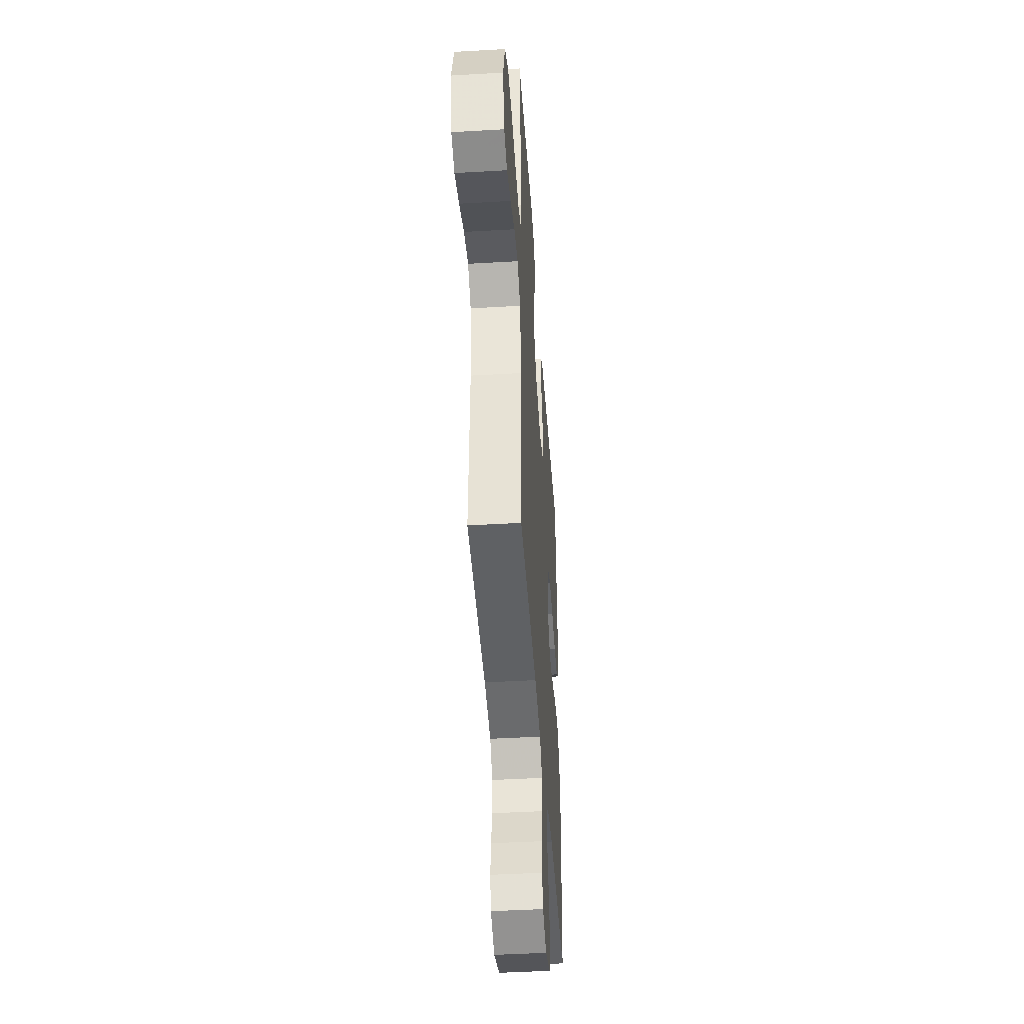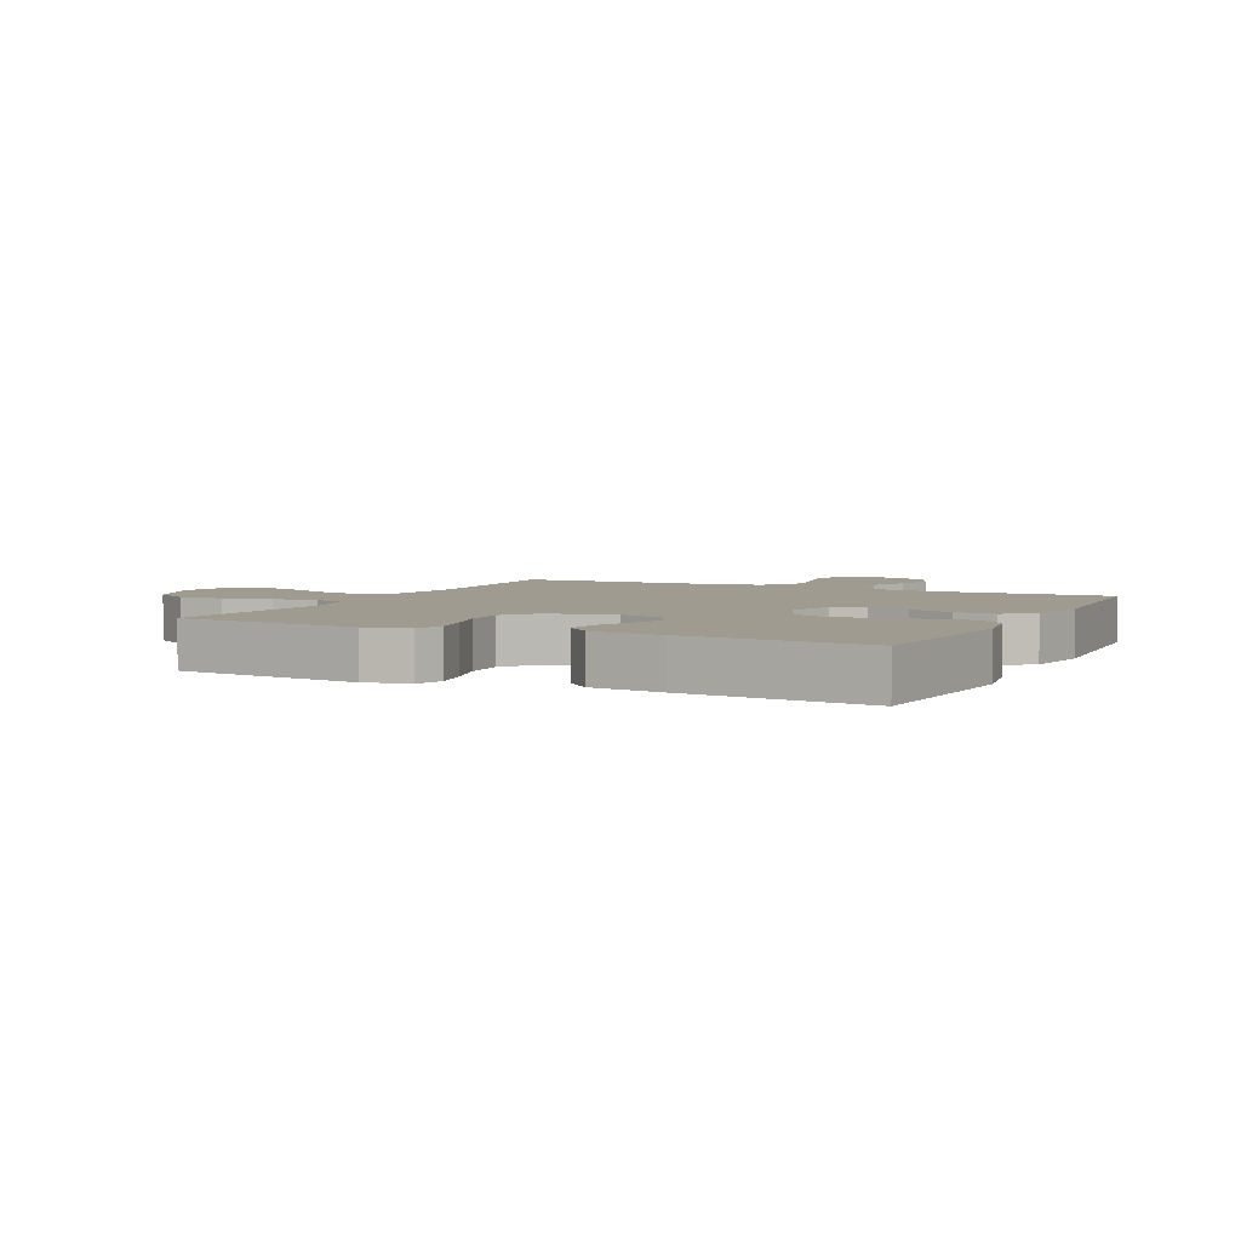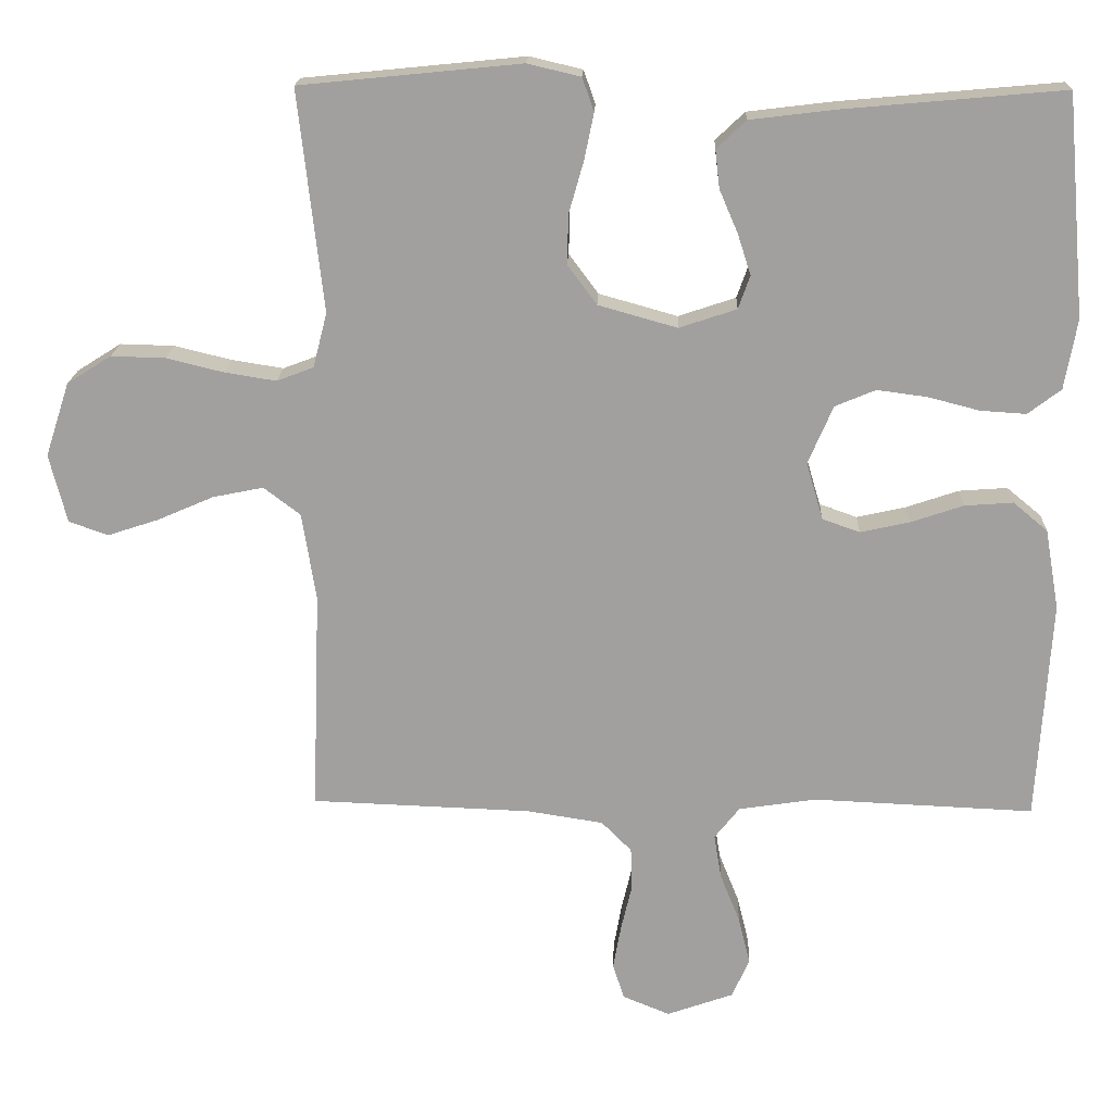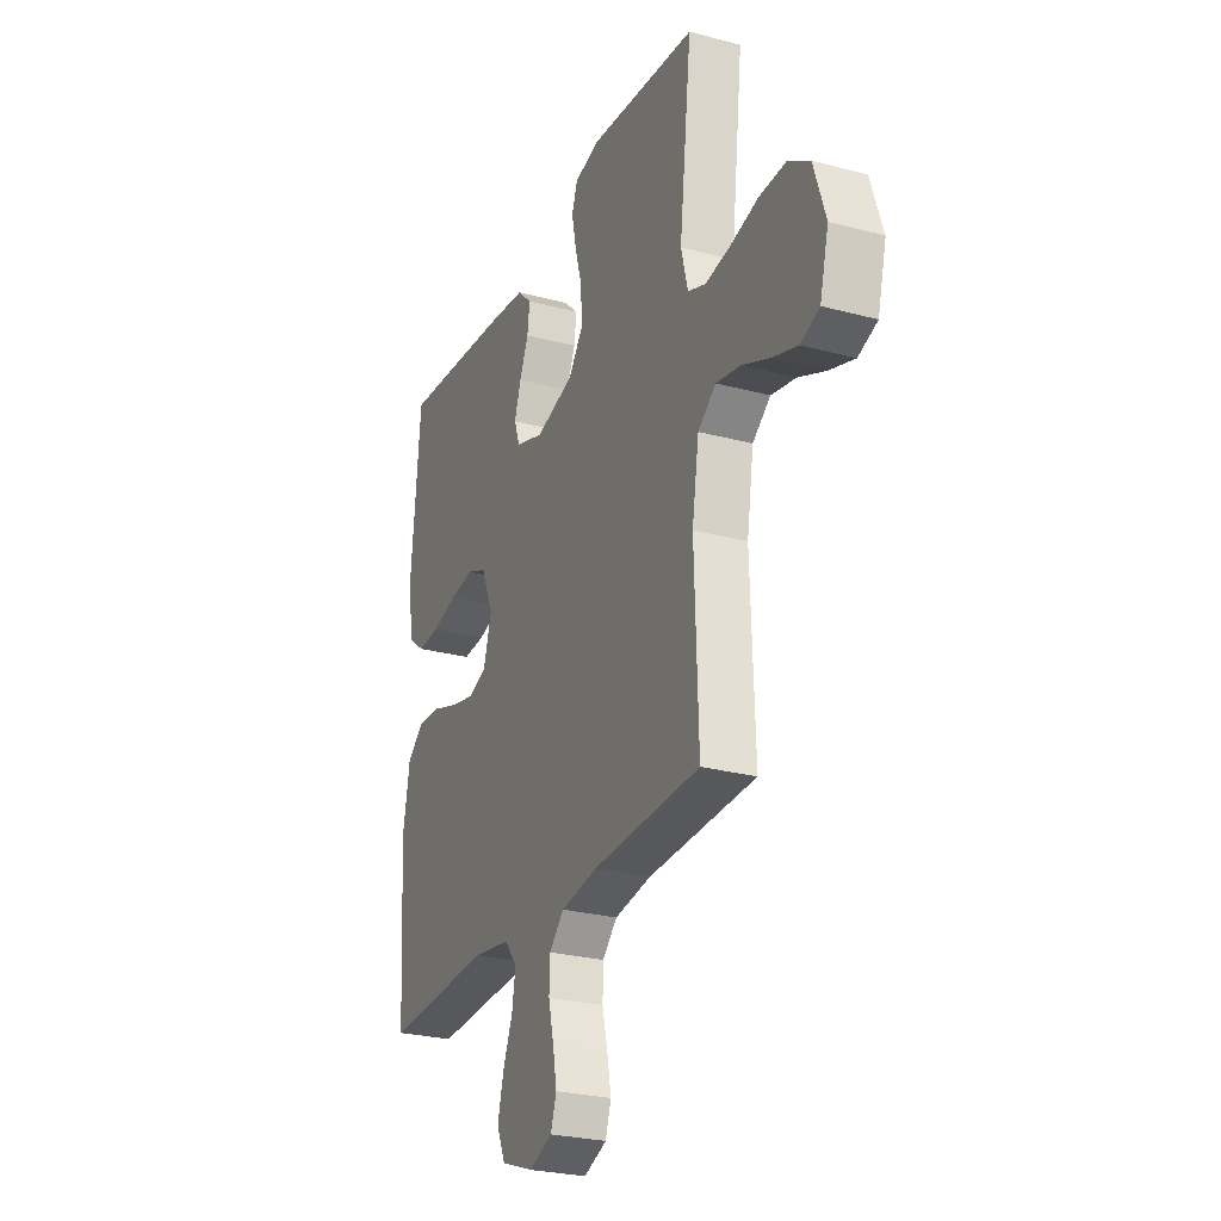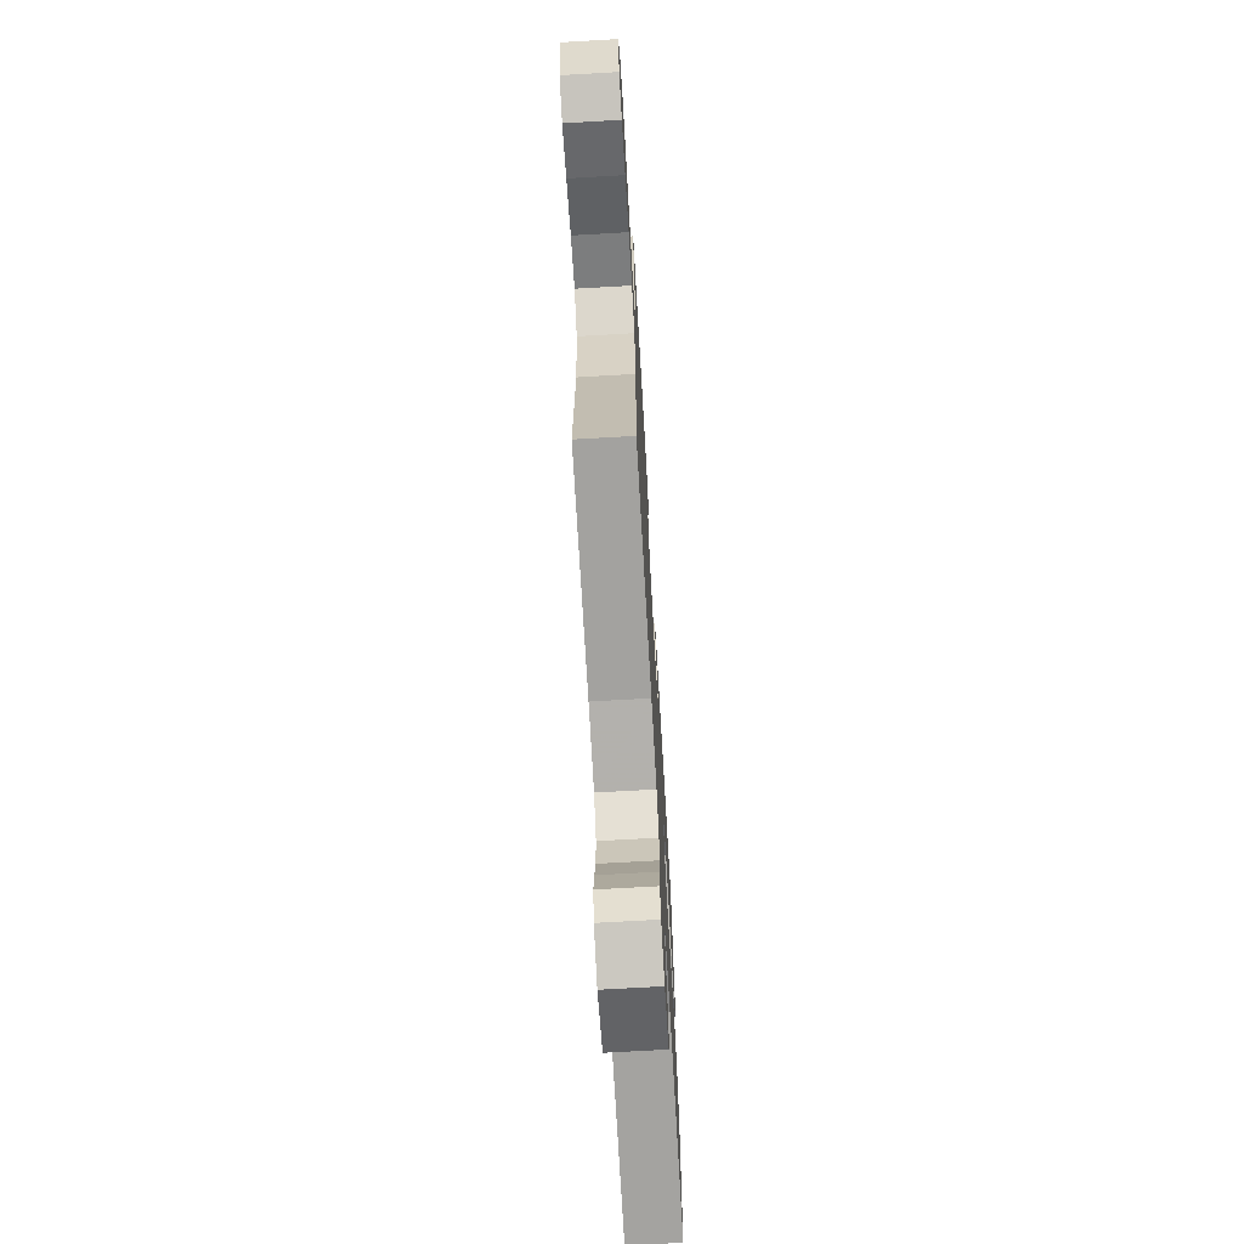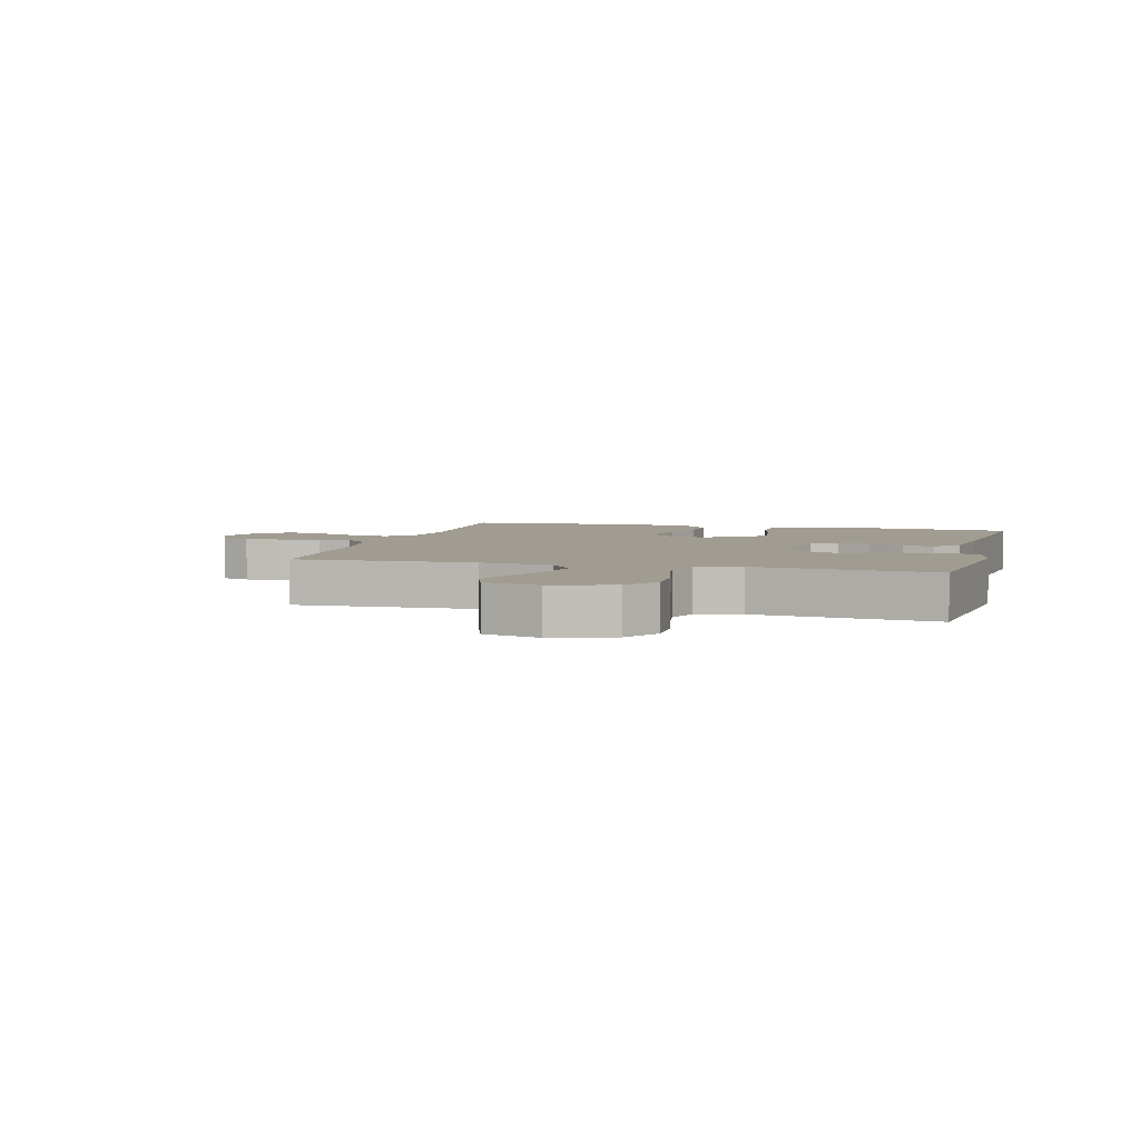
<metadata>
{"format":"obj","ext":"obj","renderer":"f3d","projection":"perspective","resolution":1024,"background":"white","views":[{"elev":-44.5,"azim":-86.1,"up":"+Z"},{"elev":4.2,"azim":26.0,"up":"+Y"},{"elev":17.9,"azim":2.1,"up":"+Z"},{"elev":-26.4,"azim":-112.8,"up":"+Z"},{"elev":-70.4,"azim":-86.7,"up":"+Z"},{"elev":4.5,"azim":-75.0,"up":"+Y"}]}
</metadata>
<code>
v 0.5 0.07 0.5
v 0.526 0.07 0.2
v 0.509 0.07 0.105
v 0.464 0.07 0.071
v 0.402 0.07 0.075
v 0.332 0.07 0.093
v 0.264 0.07 0.102
v 0.209 0.07 0.079
v 0.175 0.07 0
v 0.198 0.07 -0.078
v 0.249 0.07 -0.096
v 0.316 0.07 -0.081
v 0.387 0.07 -0.057
v 0.453 0.07 -0.052
v 0.5 0.07 -0.091
v 0.519 0.07 -0.2
v 0.5 0.07 -0.5
v 0.2 0.07 -0.487
v 0.095 0.07 -0.503
v 0.061 0.07 -0.546
v 0.071 0.07 -0.606
v 0.098 0.07 -0.673
v 0.114 0.07 -0.738
v 0.09 0.07 -0.791
v 0 0.07 -0.823
v -0.064 0.07 -0.797
v -0.08 0.07 -0.749
v -0.069 0.07 -0.688
v -0.054 0.07 -0.625
v -0.056 0.07 -0.568
v -0.097 0.07 -0.527
v -0.2 0.07 -0.511
v -0.5 0.07 -0.5
v -0.489 0.07 -0.2
v -0.508 0.07 -0.08
v -0.558 0.07 -0.042
v -0.627 0.07 -0.056
v -0.703 0.07 -0.089
v -0.773 0.07 -0.112
v -0.826 0.07 -0.093
v -0.85 0.07 0
v -0.817 0.07 0.101
v -0.757 0.07 0.139
v -0.683 0.07 0.137
v -0.605 0.07 0.118
v -0.535 0.07 0.107
v -0.485 0.07 0.126
v -0.466 0.07 0.2
v -0.5 0.07 0.5
v -0.2 0.07 0.53
v -0.128 0.07 0.513
v -0.112 0.07 0.468
v -0.125 0.07 0.405
v -0.145 0.07 0.335
v -0.147 0.07 0.268
v -0.107 0.07 0.214
v 0 0.07 0.184
v 0.078 0.07 0.21
v 0.094 0.07 0.255
v 0.076 0.07 0.311
v 0.051 0.07 0.369
v 0.045 0.07 0.421
v 0.085 0.07 0.459
v 0.2 0.07 0.473
v 0.5 0 0.5
v 0.526 0 0.2
v 0.509 0 0.105
v 0.464 0 0.071
v 0.402 0 0.075
v 0.332 0 0.093
v 0.264 0 0.102
v 0.209 0 0.079
v 0.175 0 0
v 0.198 0 -0.078
v 0.249 0 -0.096
v 0.316 0 -0.081
v 0.387 0 -0.057
v 0.453 0 -0.052
v 0.5 0 -0.091
v 0.519 0 -0.2
v 0.5 0 -0.5
v 0.2 0 -0.487
v 0.095 0 -0.503
v 0.061 0 -0.546
v 0.071 0 -0.606
v 0.098 0 -0.673
v 0.114 0 -0.738
v 0.09 0 -0.791
v 0 0 -0.823
v -0.064 0 -0.797
v -0.08 0 -0.749
v -0.069 0 -0.688
v -0.054 0 -0.625
v -0.056 0 -0.568
v -0.097 0 -0.527
v -0.2 0 -0.511
v -0.5 0 -0.5
v -0.489 0 -0.2
v -0.508 0 -0.08
v -0.558 0 -0.042
v -0.627 0 -0.056
v -0.703 0 -0.089
v -0.773 0 -0.112
v -0.826 0 -0.093
v -0.85 0 0
v -0.817 0 0.101
v -0.757 0 0.139
v -0.683 0 0.137
v -0.605 0 0.118
v -0.535 0 0.107
v -0.485 0 0.126
v -0.466 0 0.2
v -0.5 0 0.5
v -0.2 0 0.53
v -0.128 0 0.513
v -0.112 0 0.468
v -0.125 0 0.405
v -0.145 0 0.335
v -0.147 0 0.268
v -0.107 0 0.214
v 0 0 0.184
v 0.078 0 0.21
v 0.094 0 0.255
v 0.076 0 0.311
v 0.051 0 0.369
v 0.045 0 0.421
v 0.085 0 0.459
v 0.2 0 0.473
f 60 61 62 63
f 59 60 63 64
f 58 59 64 1
f 51 52 53 54
f 49 50 51 54
f 48 49 54 55
f 47 48 55 56
f 42 43 44 45
f 42 45 46
f 41 42 46
f 40 41 46
f 37 38 39 40
f 36 37 40 46
f 35 36 46 47
f 32 33 34
f 31 32 34 35
f 30 31 35 47
f 26 27 28 29
f 24 25 26 29
f 24 29 30
f 21 22 23 24
f 20 21 24 30
f 19 20 30 47
f 15 16 17 18
f 12 13 14 15
f 11 12 15 18
f 10 11 18 19
f 3 4 5 6
f 3 6 7
f 58 1 2 3
f 57 58 3 7
f 9 10 19 47
f 8 9 47 56
f 7 8 56 57
f 127 126 125 124
f 128 127 124 123
f 65 128 123 122
f 118 117 116 115
f 118 115 114 113
f 119 118 113 112
f 120 119 112 111
f 109 108 107 106
f 110 109 106
f 110 106 105
f 110 105 104
f 104 103 102 101
f 110 104 101 100
f 111 110 100 99
f 98 97 96
f 99 98 96 95
f 111 99 95 94
f 93 92 91 90
f 93 90 89 88
f 94 93 88
f 88 87 86 85
f 94 88 85 84
f 111 94 84 83
f 82 81 80 79
f 79 78 77 76
f 82 79 76 75
f 83 82 75 74
f 70 69 68 67
f 71 70 67
f 67 66 65 122
f 71 67 122 121
f 111 83 74 73
f 120 111 73 72
f 121 120 72 71
f 1 65 66 2
f 2 66 67 3
f 3 67 68 4
f 4 68 69 5
f 5 69 70 6
f 6 70 71 7
f 7 71 72 8
f 8 72 73 9
f 9 73 74 10
f 10 74 75 11
f 11 75 76 12
f 12 76 77 13
f 13 77 78 14
f 14 78 79 15
f 15 79 80 16
f 16 80 81 17
f 17 81 82 18
f 18 82 83 19
f 19 83 84 20
f 20 84 85 21
f 21 85 86 22
f 22 86 87 23
f 23 87 88 24
f 24 88 89 25
f 25 89 90 26
f 26 90 91 27
f 27 91 92 28
f 28 92 93 29
f 29 93 94 30
f 30 94 95 31
f 31 95 96 32
f 32 96 97 33
f 33 97 98 34
f 34 98 99 35
f 35 99 100 36
f 36 100 101 37
f 37 101 102 38
f 38 102 103 39
f 39 103 104 40
f 40 104 105 41
f 41 105 106 42
f 42 106 107 43
f 43 107 108 44
f 44 108 109 45
f 45 109 110 46
f 46 110 111 47
f 47 111 112 48
f 48 112 113 49
f 49 113 114 50
f 50 114 115 51
f 51 115 116 52
f 52 116 117 53
f 53 117 118 54
f 54 118 119 55
f 55 119 120 56
f 56 120 121 57
f 57 121 122 58
f 58 122 123 59
f 59 123 124 60
f 60 124 125 61
f 61 125 126 62
f 62 126 127 63
f 63 127 128 64
f 64 128 65 1

</code>
